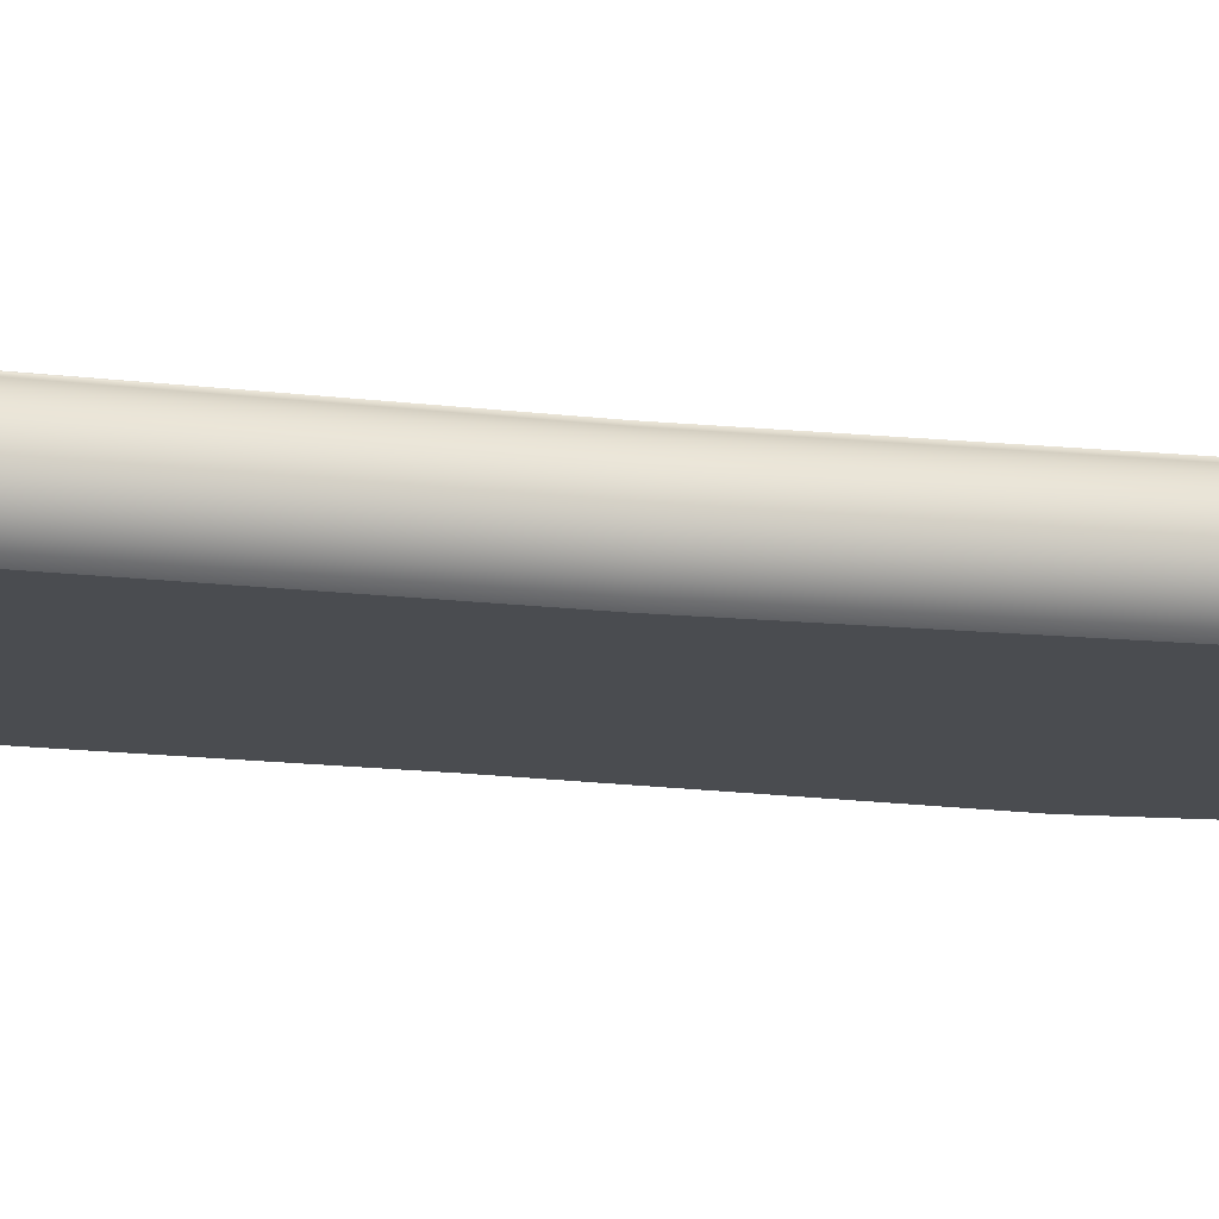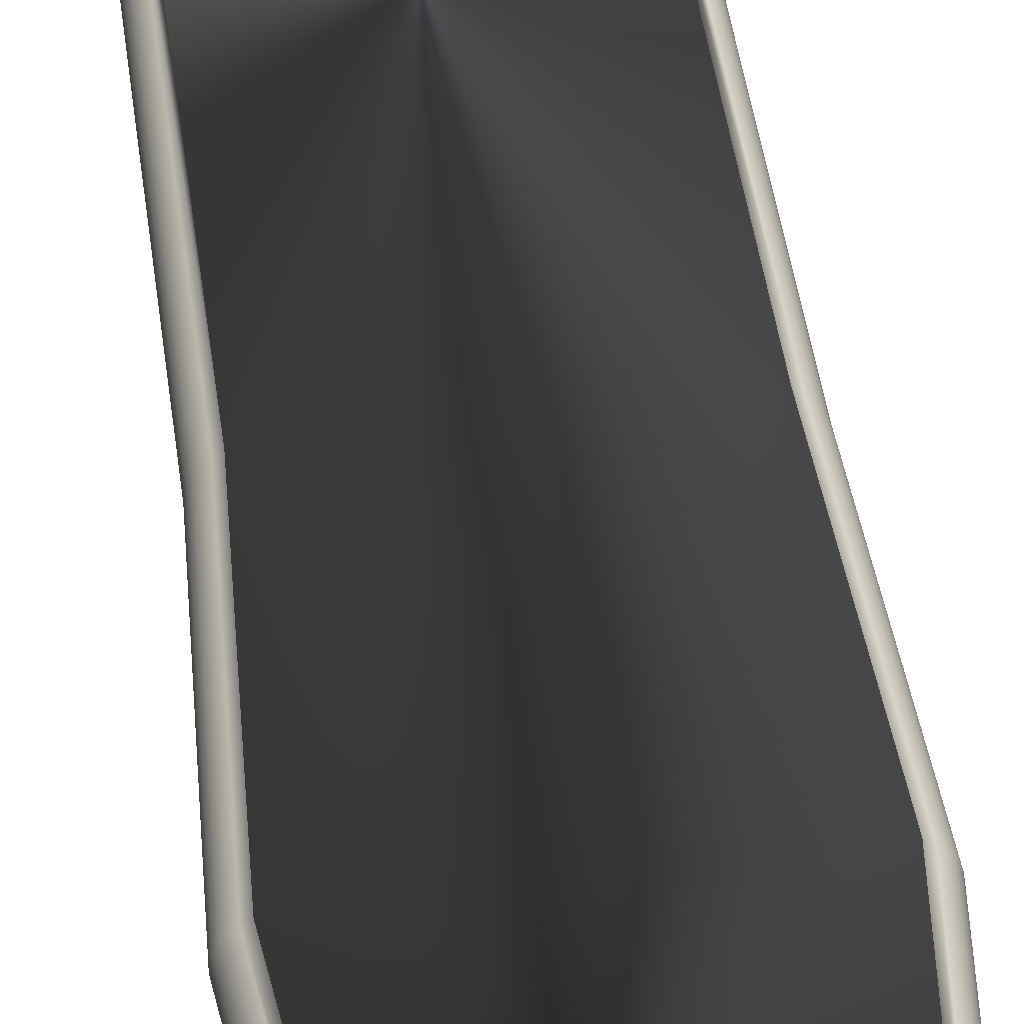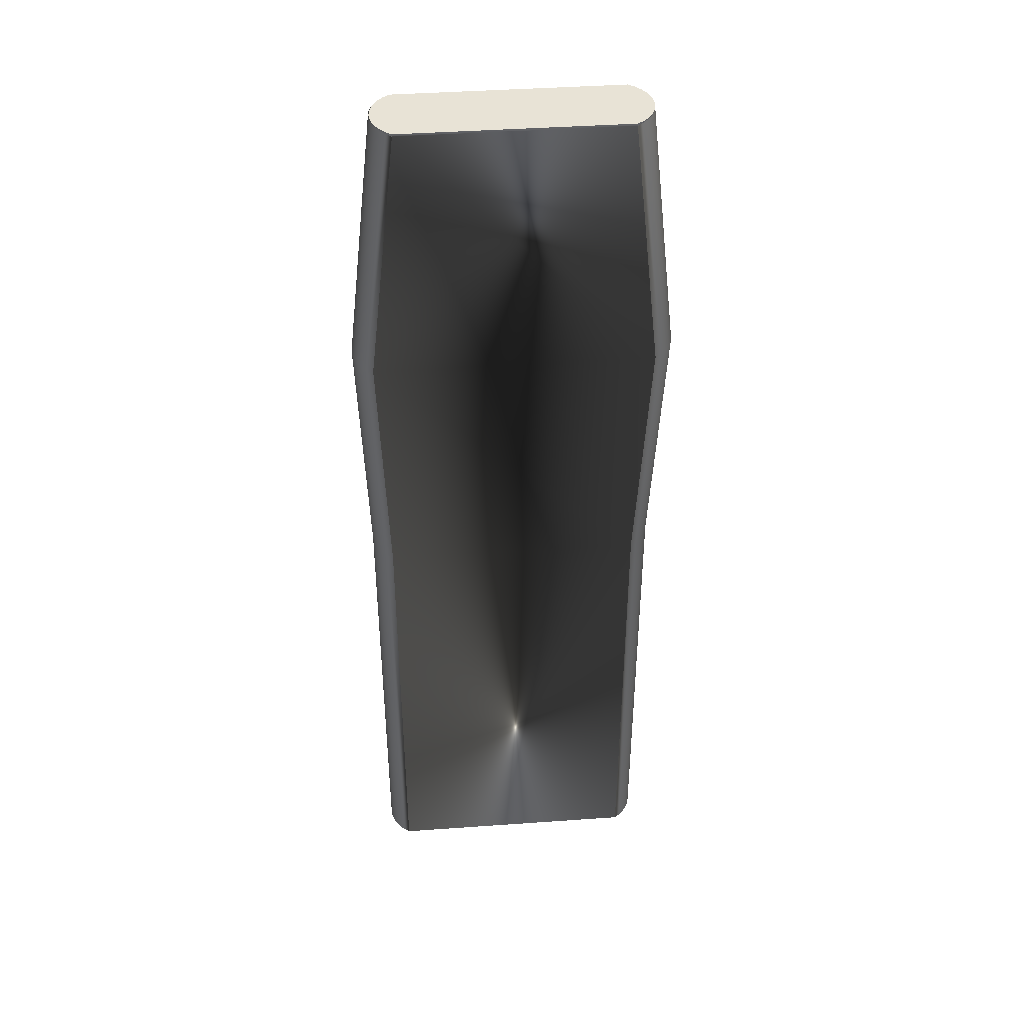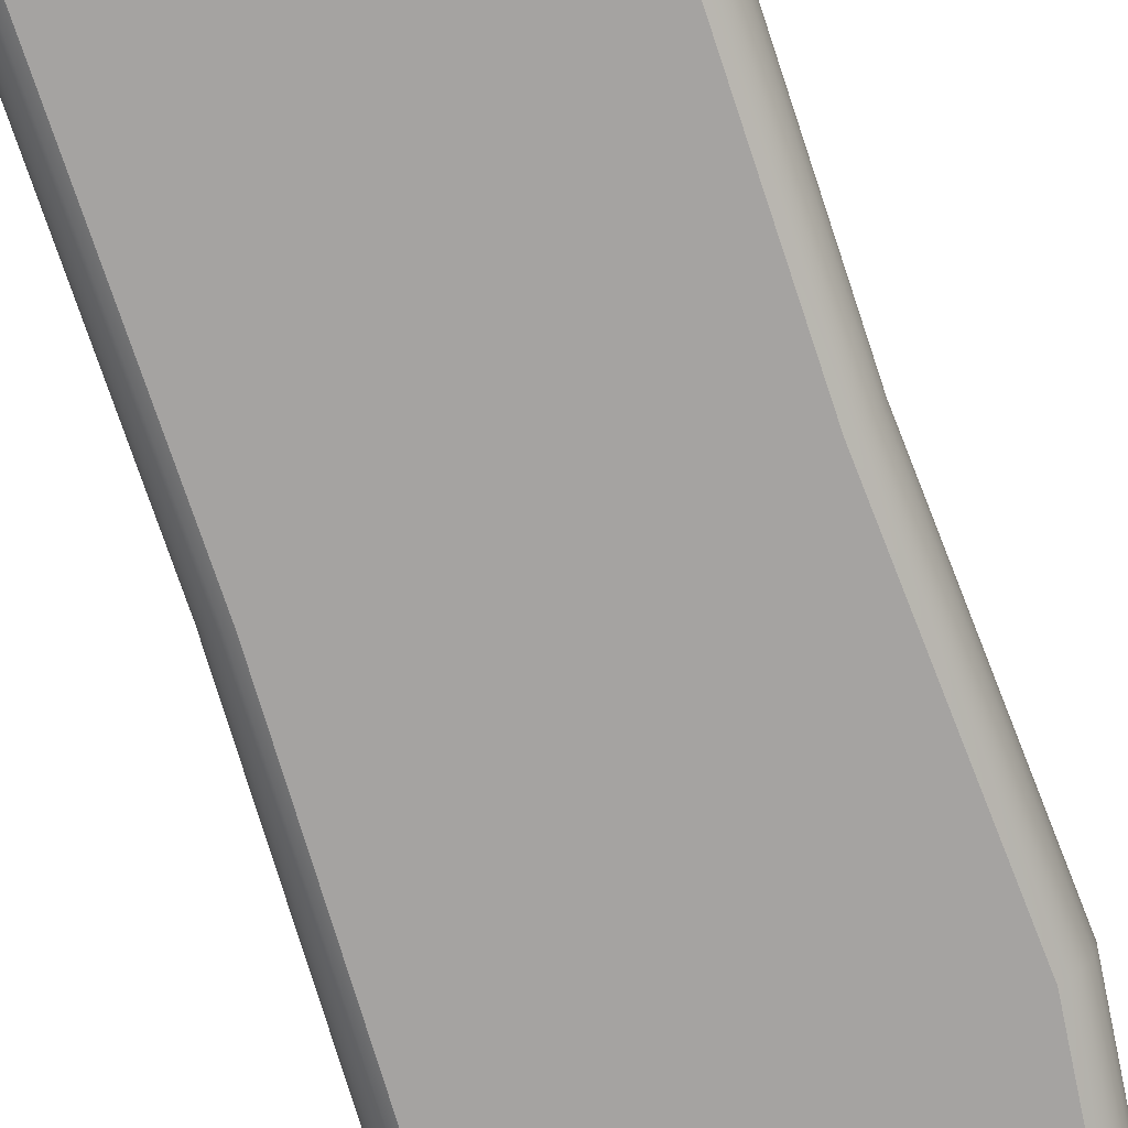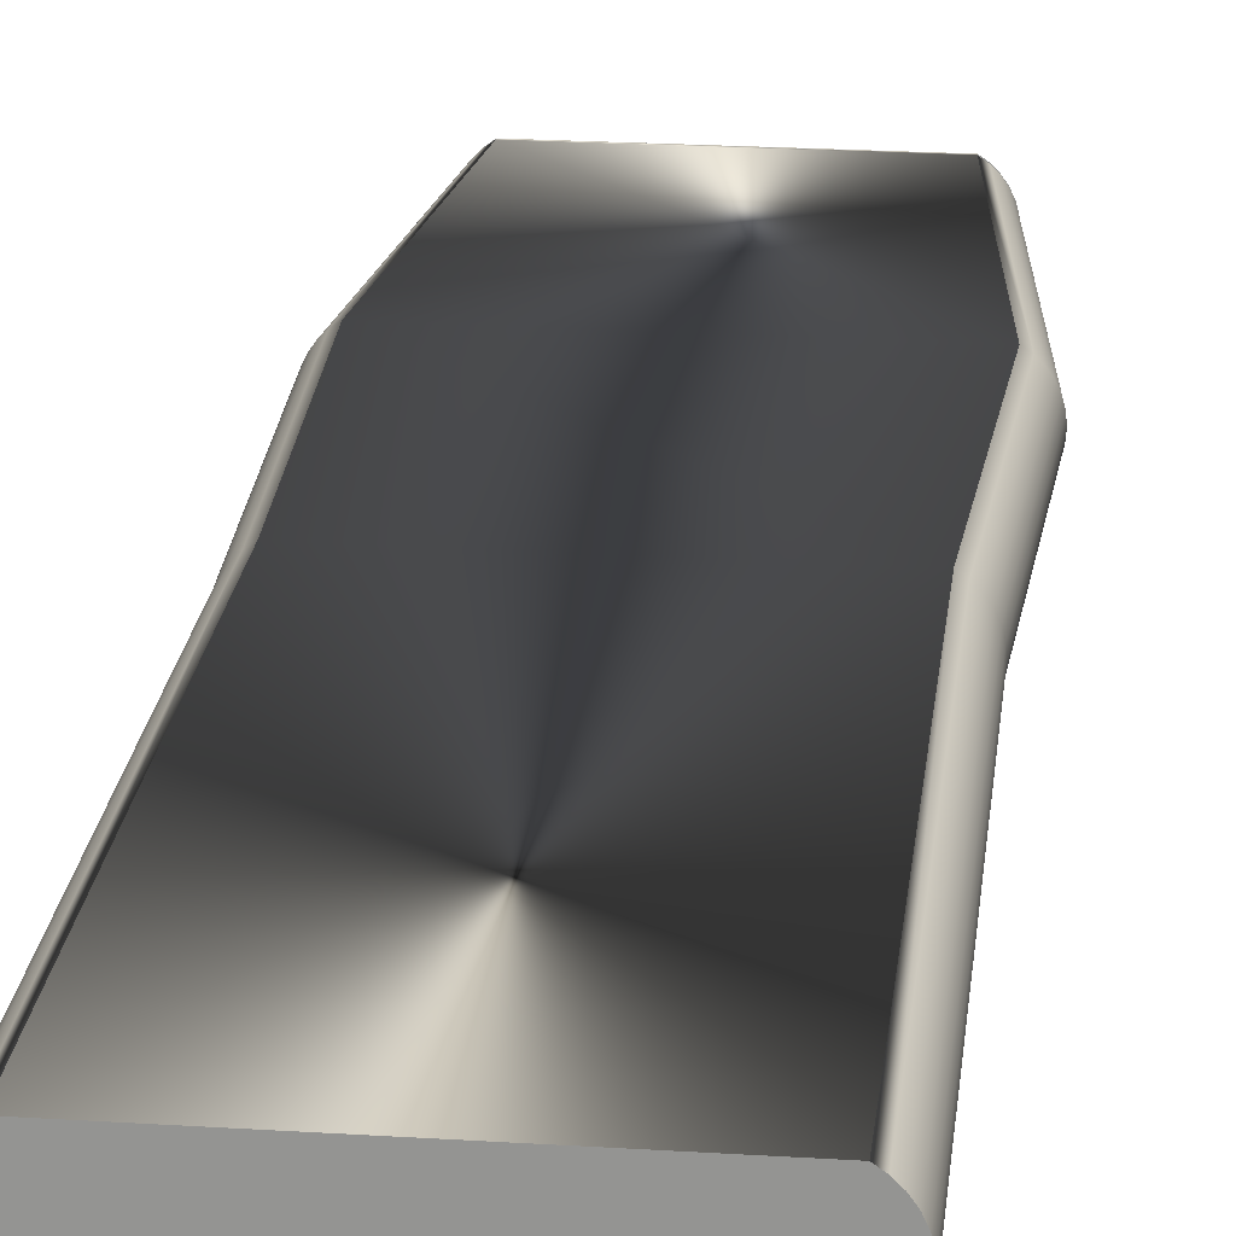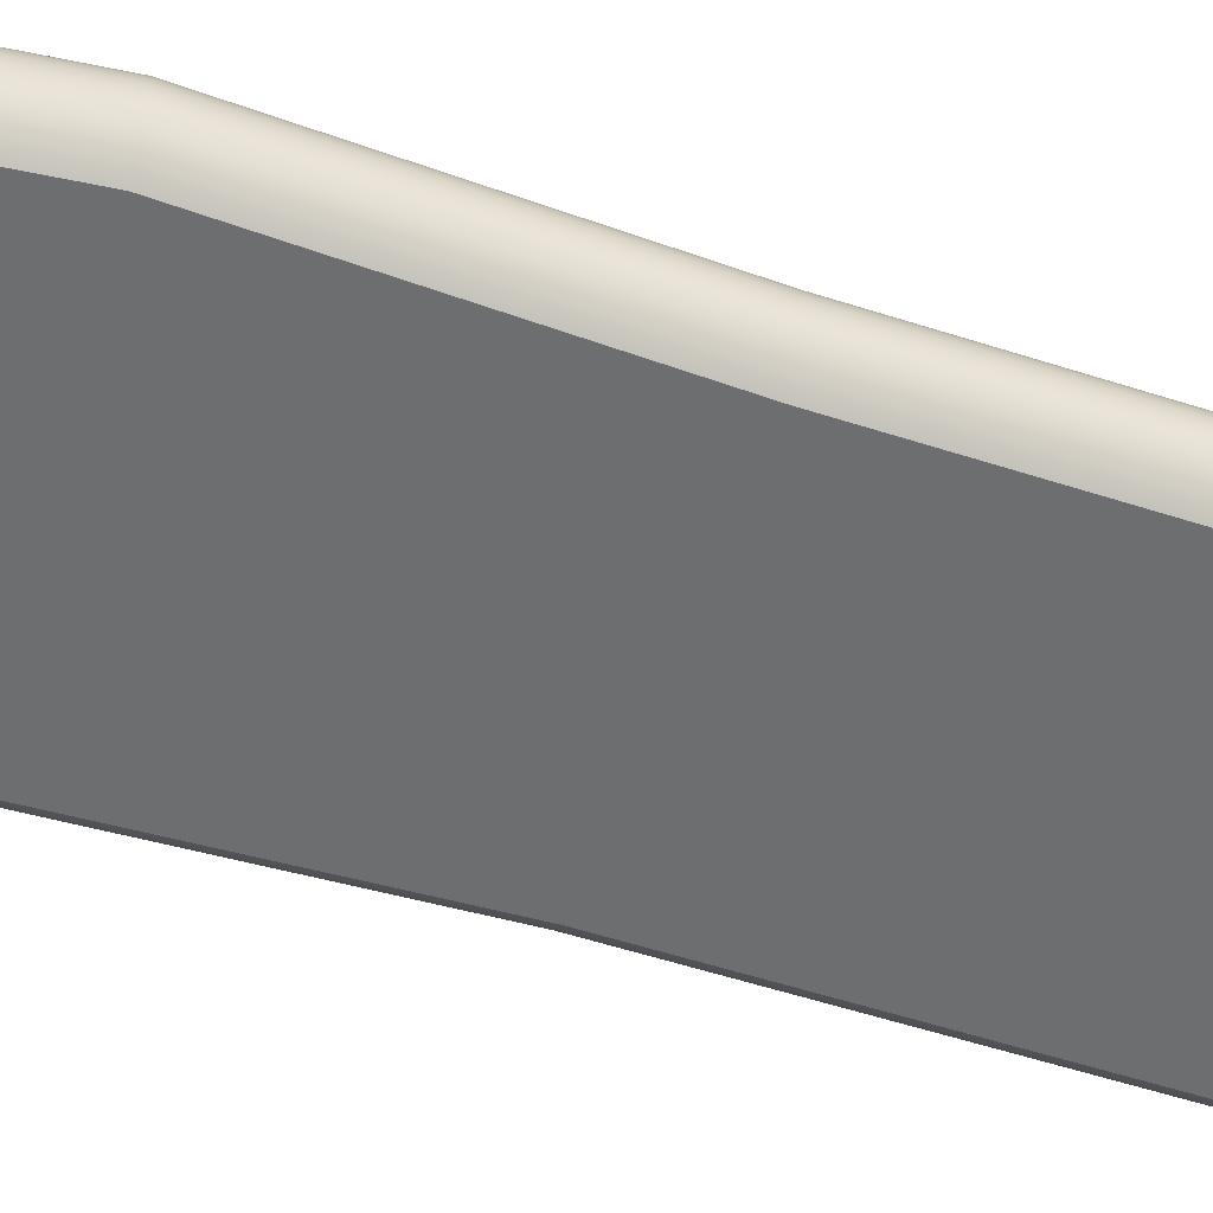
<metadata>
{"format":"obj","ext":"obj","renderer":"f3d","projection":"perspective","resolution":1024,"background":"white","views":[{"elev":-15.0,"azim":75.0,"up":"+Z"},{"elev":50.7,"azim":171.8,"up":"+Z"},{"elev":41.8,"azim":-4.9,"up":"+Y"},{"elev":-73.1,"azim":18.3,"up":"+Z"},{"elev":22.0,"azim":6.3,"up":"+Z"},{"elev":-54.2,"azim":-109.1,"up":"+Z"}]}
</metadata>
<code>
v -0.1451 -0.6078 0.006888
v -0.1451 -0.6078 -0.006888
v -0.1457 -0.6078 -0
v -0.1434 -0.6078 0.01357
v -0.1457 -0.1586 -0
v -0.1451 -0.1586 0.006888
v -0.1434 -0.1586 0.01357
v -0.1434 -0.6078 -0.01357
v -0.1451 -0.1586 -0.006888
v -0.1405 -0.1585 0.01985
v -0.1405 -0.6078 0.01985
v -0.1536 0.08651 -0.006888
v -0.1541 0.08651 -0
v -0.1536 0.08651 0.006888
v -0.1518 0.08641 0.01357
v -0.1405 -0.6078 -0.01985
v -0.1434 -0.1586 -0.01357
v -0.1518 0.08641 -0.01357
v -0.1365 -0.1585 0.02553
v -0.1489 0.08631 0.01985
v -0.1365 -0.6078 0.02553
v -0.1253 0.3404 -0
v -0.1247 0.3404 -0.006888
v -0.1247 0.3404 0.006888
v -0.1229 0.3402 0.01357
v -0.12 0.3398 0.01985
v -0.1365 -0.6078 -0.02553
v -0.1405 -0.1585 -0.01985
v -0.1489 0.08631 -0.01985
v -0.1229 0.3402 -0.01357
v -0.1316 -0.1584 0.03045
v -0.1449 0.08617 0.02553
v -0.1161 0.3394 0.02553
v -0.1316 -0.6078 0.03045
v -0.1316 -0.6078 -0.03045
v -0.1365 -0.1585 -0.02553
v -0.1449 0.08617 -0.02553
v -0.12 0.3398 -0.01985
v -0.126 -0.6078 0.03447
v -0.1401 0.08597 0.03045
v -0.1113 0.3388 0.03045
v -0.126 -0.1583 0.03447
v -0.126 -0.6078 -0.03447
v -0.1316 -0.1584 -0.03045
v -0.1401 0.08597 -0.03045
v -0.1161 0.3394 -0.02553
v 0.123 -0.1581 0.03447
v -0.1057 0.3382 0.03447
v -0.1344 0.08572 0.03447
v 0.123 -0.6078 0.03447
v -0.126 -0.1583 -0.03447
v 0.123 -0.6078 -0.03447
v 0.123 -0.1581 -0.03447
v -0.1113 0.3388 -0.03045
v 0.1286 -0.6078 0.03045
v 0.1363 0.08592 0.03447
v -0.1344 0.08572 -0.03447
v -0.1057 0.3382 -0.03447
v 0.1286 -0.1582 0.03045
v 0.142 0.08612 0.03045
v 0.1076 0.3382 0.03447
v 0.1286 -0.6078 -0.03045
v 0.1286 -0.1582 -0.03045
v 0.1363 0.08592 -0.03447
v 0.1335 -0.1584 0.02553
v -0.1056 0.3404 0.03447
v 0.1335 -0.6078 0.02553
v 0.142 0.08612 -0.03045
v 0.1468 0.08626 0.02553
v 0.1132 0.3388 0.03045
v 0.1076 0.3404 0.03447
v 0.1335 -0.6078 -0.02553
v 0.1335 -0.1584 -0.02553
v 0.1076 0.3382 -0.03447
v 0.1374 -0.1585 0.01985
v 0.1508 0.08636 0.01985
v 0.1076 0.3404 -0.03447
v 0.1374 -0.6078 0.01985
v 0.1468 0.08626 -0.02553
v 0.1132 0.3388 -0.03045
v -0.1056 0.3404 -0.03447
v 0.118 0.3394 0.02553
v 0.1133 0.3404 -0.03045
v 0.1374 -0.6078 -0.01985
v 0.1374 -0.1585 -0.01985
v 0.118 0.3394 -0.02553
v 0.1403 -0.1585 0.01357
v 0.1537 0.08646 0.01357
v 0.1219 0.3398 0.01985
v -0.1111 0.3404 0.03037
v 0.1133 0.3404 0.03045
v 0.1403 -0.6078 0.01357
v 0.1508 0.08636 -0.01985
v 0.1219 0.3398 -0.01985
v -0.1111 0.3404 -0.03037
v 0.1181 0.3404 -0.02553
v 0.1403 -0.6078 -0.01357
v 0.1403 -0.1585 -0.01357
v 0.1421 -0.1586 0.006888
v 0.1554 0.08651 0.006888
v 0.1248 0.3402 0.01357
v -0.1158 0.3404 0.02542
v 0.1181 0.3404 0.02553
v 0.1421 -0.6078 0.006888
v 0.1537 0.08646 -0.01357
v 0.1248 0.3402 -0.01357
v -0.1158 0.3404 -0.02542
v 0.122 0.3404 -0.01985
v 0.1421 -0.6078 -0.006888
v 0.1421 -0.1586 -0.006888
v 0.1427 -0.1586 -0
v 0.156 0.08651 -0
v 0.1266 0.3404 0.006888
v -0.1197 0.3404 0.01973
v 0.122 0.3404 0.01985
v 0.1427 -0.6078 -0
v 0.1554 0.08651 -0.006888
v 0.1266 0.3404 -0.006888
v -0.1197 0.3404 -0.01973
v 0.1249 0.3404 -0.01357
v 0.1272 0.3404 -0
v -0.1225 0.3404 0.01348
v 0.1249 0.3404 0.01357
v -0.1225 0.3404 -0.01348
v 0.1267 0.3404 -0.006888
v -0.1242 0.3404 0.006834
v 0.1267 0.3404 0.006888
v -0.1242 0.3404 -0.006834
v 0.1273 0.3404 -0
v -0.1248 0.3404 -0
g mesh1_mesh1-geometry
f 1 2 3
f 2 1 4
f 2 5 3
f 3 6 1
f 1 7 4
f 2 4 8
f 5 2 9
f 6 3 5
f 7 1 6
f 10 4 7
f 8 4 11
f 8 9 2
f 12 5 9
f 13 6 5
f 14 7 6
f 4 10 11
f 15 10 7
f 8 11 16
f 9 8 17
f 5 12 13
f 9 18 12
f 6 13 14
f 7 14 15
f 19 11 10
f 10 15 20
f 16 11 21
f 16 17 8
f 18 9 17
f 12 22 13
f 18 23 12
f 13 24 14
f 14 25 15
f 11 19 21
f 20 19 10
f 15 26 20
f 16 21 27
f 17 16 28
f 17 29 18
f 22 12 23
f 24 13 22
f 23 18 30
f 25 14 24
f 26 15 25
f 31 21 19
f 19 20 32
f 33 20 26
f 27 21 34
f 27 28 16
f 29 17 28
f 29 30 18
f 21 31 34
f 32 31 19
f 20 33 32
f 27 34 35
f 28 27 36
f 28 37 29
f 30 29 38
f 31 39 34
f 31 32 40
f 41 32 33
f 35 34 39
f 35 36 27
f 37 28 36
f 37 38 29
f 39 31 42
f 32 41 40
f 40 42 31
f 35 39 43
f 36 35 44
f 36 45 37
f 38 37 46
f 42 47 39
f 48 40 41
f 42 40 49
f 43 39 50
f 51 35 43
f 35 51 44
f 45 36 44
f 45 46 37
f 50 39 47
f 49 47 42
f 40 48 49
f 43 50 52
f 43 53 51
f 51 45 44
f 46 45 54
f 47 55 50
f 56 47 49
f 48 56 49
f 52 50 55
f 53 43 52
f 51 53 57
f 45 51 57
f 45 58 54
f 55 47 59
f 60 47 56
f 61 56 48
f 52 55 62
f 52 63 53
f 57 53 64
f 58 45 57
f 47 60 59
f 65 55 59
f 61 60 56
f 66 61 48
f 62 55 67
f 63 52 62
f 68 53 63
f 53 68 64
f 57 64 58
f 69 59 60
f 55 65 67
f 59 69 65
f 60 61 70
f 71 61 66
f 62 67 72
f 72 63 62
f 73 68 63
f 68 74 64
f 58 64 74
f 70 69 60
f 75 67 65
f 76 65 69
f 66 77 71
f 72 67 78
f 63 72 73
f 68 73 79
f 74 68 80
f 58 74 81
f 69 70 82
f 67 75 78
f 65 76 75
f 82 76 69
f 66 81 77
f 71 77 83
f 72 78 84
f 84 73 72
f 85 79 73
f 86 68 79
f 68 86 80
f 81 74 77
f 87 78 75
f 88 75 76
f 76 82 89
f 90 81 66
f 71 83 91
f 84 78 92
f 73 84 85
f 79 85 93
f 79 94 86
f 78 87 92
f 75 88 87
f 89 88 76
f 90 95 81
f 91 83 96
f 84 92 97
f 97 85 84
f 98 93 85
f 94 79 93
f 99 92 87
f 100 87 88
f 88 89 101
f 102 95 90
f 91 96 103
f 97 92 104
f 85 97 98
f 93 98 105
f 93 106 94
f 92 99 104
f 87 100 99
f 101 100 88
f 102 107 95
f 103 96 108
f 97 104 109
f 109 98 97
f 110 105 98
f 106 93 105
f 111 104 99
f 112 99 100
f 100 101 113
f 114 107 102
f 103 108 115
f 109 104 116
f 98 109 110
f 105 110 117
f 105 118 106
f 104 111 116
f 99 112 111
f 113 112 100
f 114 119 107
f 115 108 120
f 116 110 109
f 111 117 110
f 118 105 117
f 110 116 111
f 117 111 112
f 112 113 121
f 122 119 114
f 115 120 123
f 117 121 118
f 121 117 112
f 122 124 119
f 123 120 125
f 126 124 122
f 123 125 127
f 126 128 124
f 127 125 129
f 128 126 130
g mesh1_mesh1-geometry
f 3 2 1
f 4 1 2
f 3 5 2
f 1 6 3
f 4 7 1
f 8 4 2
f 9 2 5
f 5 3 6
f 6 1 7
f 7 4 10
f 11 4 8
f 2 9 8
f 9 5 12
f 5 6 13
f 6 7 14
f 11 10 4
f 7 10 15
f 16 11 8
f 17 8 9
f 13 12 5
f 12 18 9
f 14 13 6
f 15 14 7
f 10 11 19
f 20 15 10
f 21 11 16
f 8 17 16
f 17 9 18
f 13 22 12
f 12 23 18
f 14 24 13
f 15 25 14
f 21 19 11
f 10 19 20
f 20 26 15
f 27 21 16
f 28 16 17
f 18 29 17
f 23 12 22
f 22 13 24
f 30 18 23
f 24 14 25
f 25 15 26
f 19 21 31
f 32 20 19
f 26 20 33
f 34 21 27
f 16 28 27
f 28 17 29
f 18 30 29
f 34 31 21
f 19 31 32
f 32 33 20
f 35 34 27
f 36 27 28
f 29 37 28
f 38 29 30
f 34 39 31
f 40 32 31
f 33 32 41
f 39 34 35
f 27 36 35
f 36 28 37
f 29 38 37
f 42 31 39
f 40 41 32
f 31 42 40
f 43 39 35
f 44 35 36
f 37 45 36
f 46 37 38
f 41 40 48
f 49 40 42
f 50 39 43
f 43 35 51
f 44 51 35
f 44 36 45
f 37 46 45
f 49 48 40
f 52 50 43
f 51 53 43
f 44 45 51
f 54 45 46
f 50 55 47
f 55 50 52
f 52 43 53
f 57 53 51
f 57 51 45
f 54 58 45
f 59 47 55
f 56 47 60
f 62 55 52
f 53 63 52
f 64 53 57
f 57 45 58
f 59 60 47
f 59 55 65
f 56 60 61
f 67 55 62
f 62 52 63
f 63 53 68
f 64 68 53
f 58 64 57
f 60 59 69
f 67 65 55
f 65 69 59
f 70 61 60
f 72 67 62
f 62 63 72
f 63 68 73
f 64 74 68
f 74 64 58
f 60 69 70
f 65 67 75
f 69 65 76
f 71 77 66
f 78 67 72
f 73 72 63
f 79 73 68
f 80 68 74
f 81 74 58
f 82 70 69
f 78 75 67
f 75 76 65
f 69 76 82
f 77 81 66
f 83 77 71
f 84 78 72
f 72 73 84
f 73 79 85
f 79 68 86
f 80 86 68
f 77 74 81
f 75 78 87
f 76 75 88
f 89 82 76
f 66 81 90
f 91 83 71
f 92 78 84
f 85 84 73
f 93 85 79
f 86 94 79
f 92 87 78
f 87 88 75
f 76 88 89
f 81 95 90
f 96 83 91
f 97 92 84
f 84 85 97
f 85 93 98
f 93 79 94
f 87 92 99
f 88 87 100
f 101 89 88
f 90 95 102
f 103 96 91
f 104 92 97
f 98 97 85
f 105 98 93
f 94 106 93
f 104 99 92
f 99 100 87
f 88 100 101
f 95 107 102
f 108 96 103
f 109 104 97
f 97 98 109
f 98 105 110
f 105 93 106
f 99 104 111
f 100 99 112
f 113 101 100
f 102 107 114
f 115 108 103
f 116 104 109
f 110 109 98
f 117 110 105
f 106 118 105
f 116 111 104
f 111 112 99
f 100 112 113
f 107 119 114
f 120 108 115
f 109 110 116
f 110 117 111
f 117 105 118
f 111 116 110
f 112 111 117
f 121 113 112
f 114 119 122
f 123 120 115
f 118 121 117
f 112 117 121
f 119 124 122
f 125 120 123
f 122 124 126
f 127 125 123
f 124 128 126
f 129 125 127
f 130 126 128
g mesh1_mesh1-geometry
f 39 47 42
f 47 39 50
f 42 47 49
f 49 47 56
f 49 56 48
f 48 56 61
f 48 61 66
f 66 61 71

</code>
